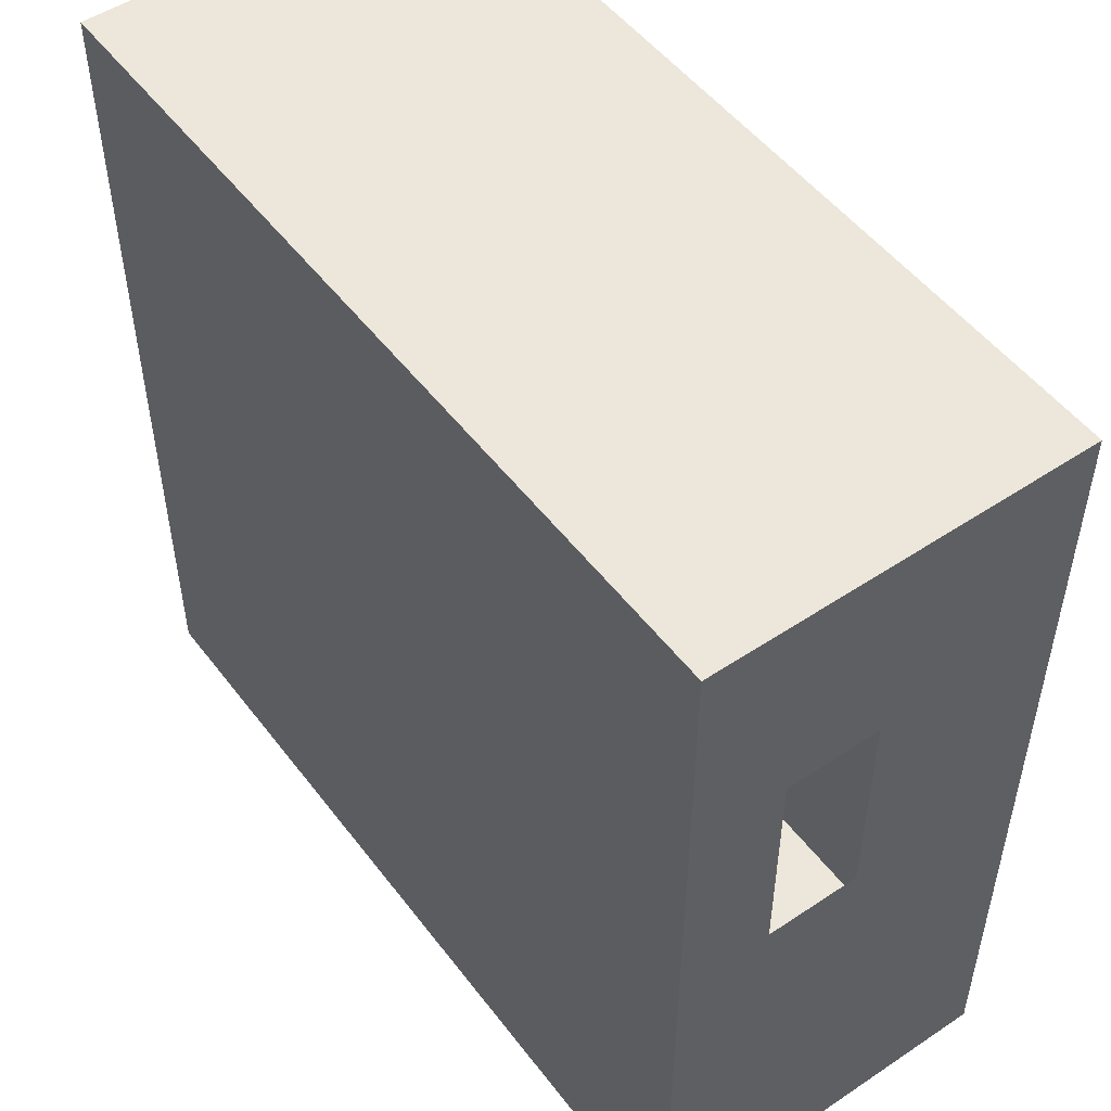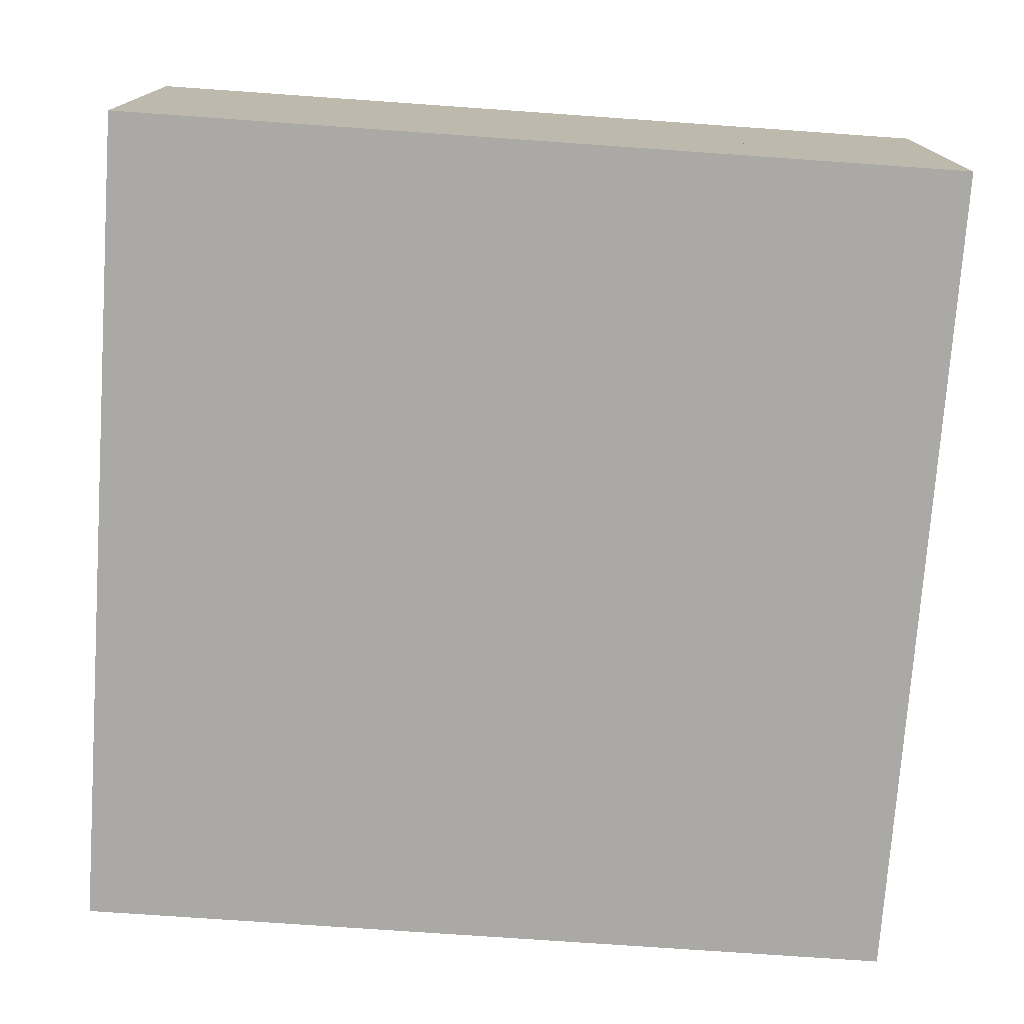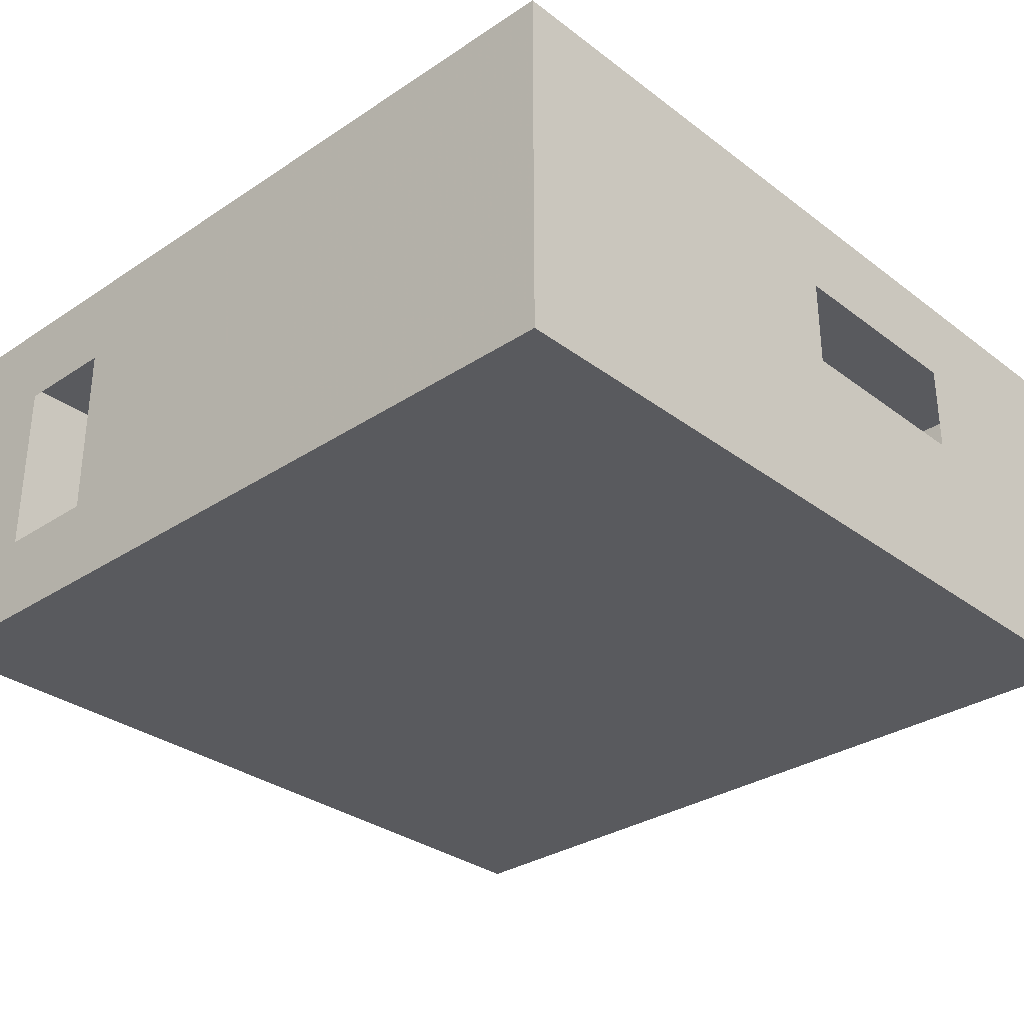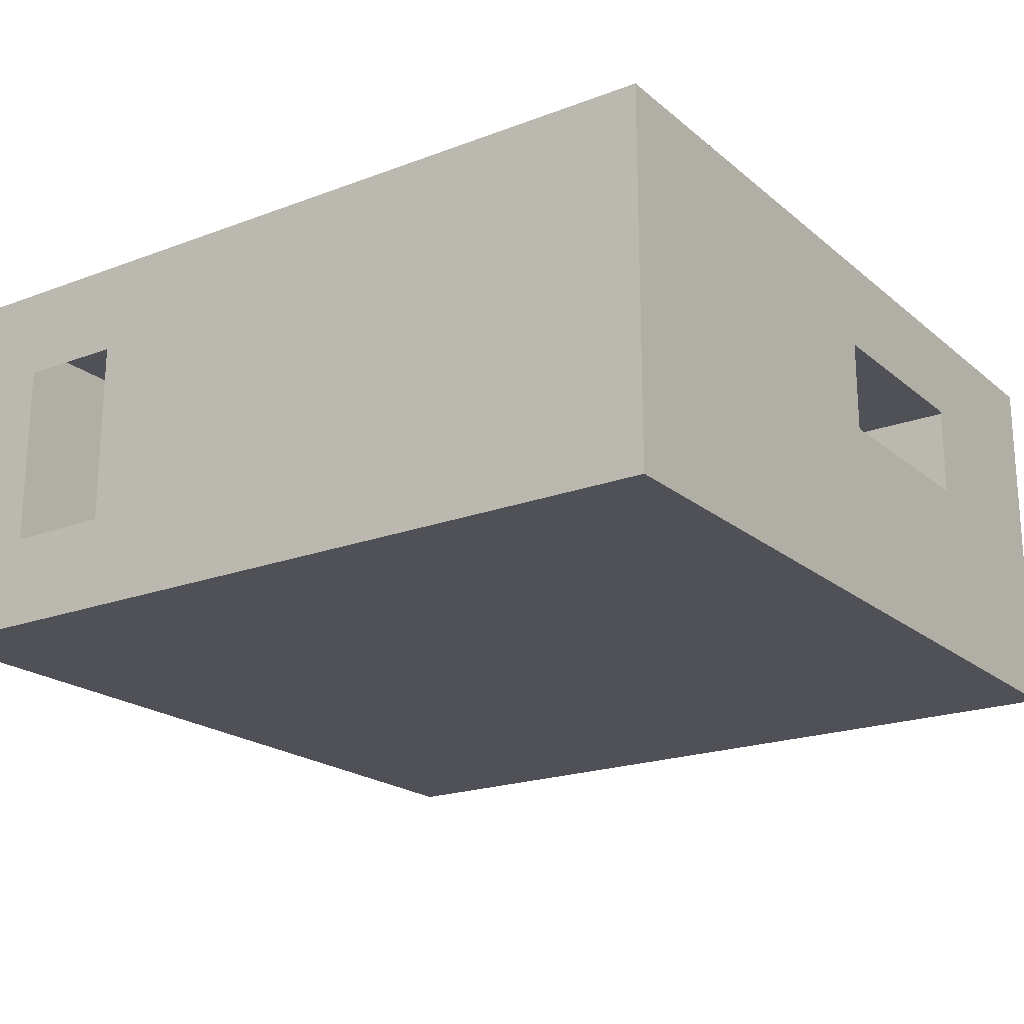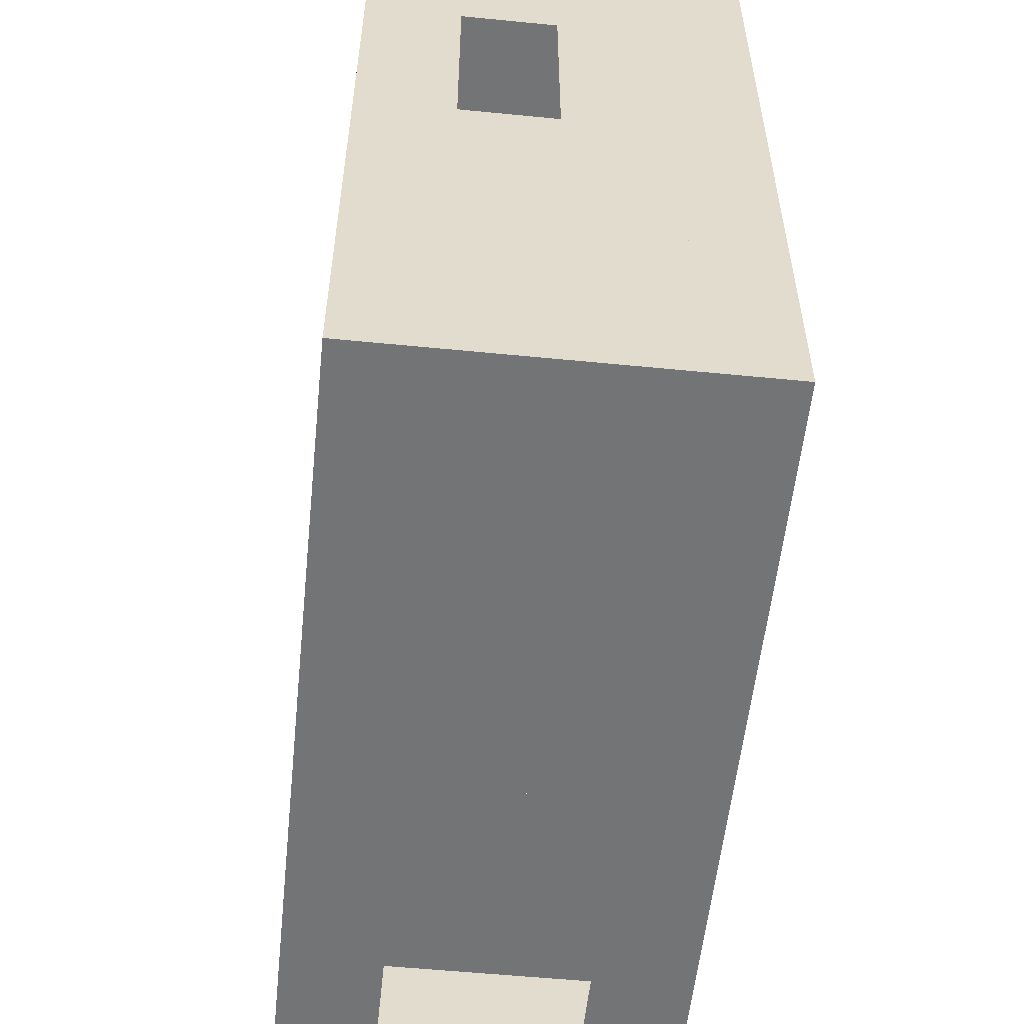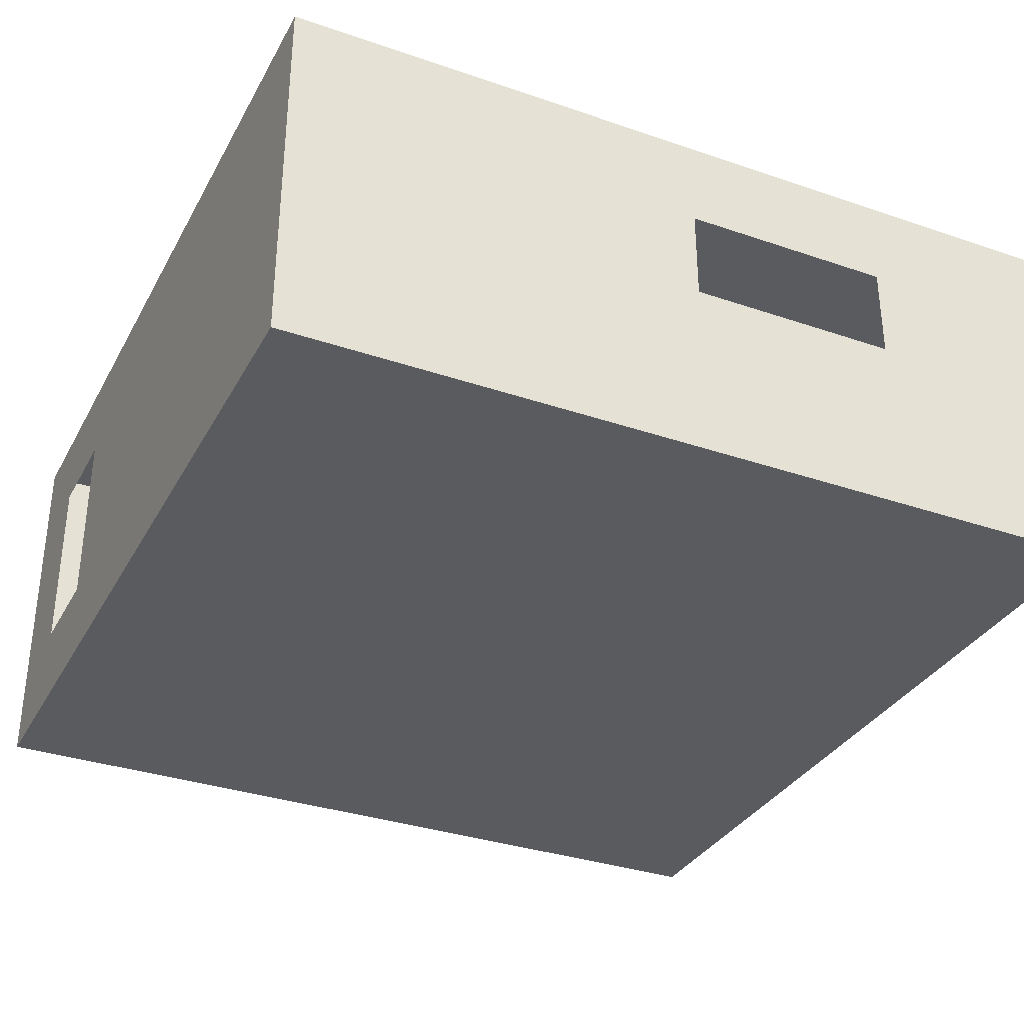
<metadata>
{"format":"obj","ext":"obj","renderer":"f3d","projection":"perspective","resolution":1024,"background":"white","views":[{"elev":51.1,"azim":-126.0,"up":"+Z"},{"elev":-75.4,"azim":-4.0,"up":"+Y"},{"elev":-31.3,"azim":-136.8,"up":"+Y"},{"elev":-20.4,"azim":-145.5,"up":"+Y"},{"elev":-56.1,"azim":-95.9,"up":"+Z"},{"elev":-33.5,"azim":-115.1,"up":"+Y"}]}
</metadata>
<code>
v 8 0 -8
v 8 0 8
v -8 0 8
v -8 0 -8
v 8 7 -8
v 8 7 8
v -8 7 8
v -8 7 -8
v 8 0 -4
v 8 0 0
v 8 0 4
v 4 0 -8
v 1e-06 0 -8
v -4 0 -8
v 8 1.75 -8
v 8 3.5 -8
v 8 5.25 -8
v 4 0 8
v -0 0 8
v -4 0 8
v 8 1.75 8
v 8 3.5 8
v 8 5.25 8
v -8 0 4
v -8 0 -2e-06
v -8 0 -4
v -8 1.75 8
v -8 3.5 8
v -8 5.25 8
v -8 1.75 -8
v -8 3.5 -8
v -8 5.25 -8
v 8 7 -4
v 8 7 4e-06
v 8 7 4
v 4 7 -8
v 2e-06 7 -8
v -4 7 -8
v 4 7 8
v -4e-06 7 8
v -4 7 8
v -8 7 4
v -8 7 -2e-06
v -8 7 -4
v 4 5.25 -8
v 2e-06 5.25 -8
v -4 5.25 -8
v 4 3.5 -8
v 2e-06 3.5 -8
v -4 3.5 -8
v 4 1.75 -8
v 2e-06 1.75 -8
v -4 1.75 -8
v -8 1.75 4
v -8 1.75 -2e-06
v -8 1.75 -4
v -8 3.5 4
v -8 3.5 -2e-06
v -8 3.5 -4
v -8 5.25 4
v -8 5.25 -2e-06
v -8 5.25 -4
v 4 1.75 8
v -1e-06 1.75 8
v -4 1.75 8
v 4 3.5 8
v -2e-06 3.5 8
v -4 3.5 8
v 4 5.25 8
v -3e-06 5.25 8
v -4 5.25 8
v 8 1.75 -4
v 8 1.75 1e-06
v 8 1.75 4
v 8 3.5 -4
v 8 3.5 2e-06
v 8 3.5 4
v 8 5.25 -4
v 8 5.25 3e-06
v 8 5.25 4
v 4 7 -4
v 4 7 3e-06
v 4 7 4
v 0 7 -4
v -1e-06 7 1e-06
v -2e-06 7 4
v -4 7 -4
v -4 7 0
v -4 7 4
v 4 0 -4
v 1e-06 0 -4
v -4 0 -4
v 4 0 -1e-06
v 0 0 -1e-06
v -4 0 -2e-06
v 4 0 4
v 0 0 4
v -4 0 4
v 6 0 -8
v 6 0 8
v 6 7 -8
v 6 7 8
v 6 5.25 -8
v 6 3.5 -8
v 6 1.75 -8
v 6 3.5 8
v 6 0 -4
v 6 0 -0
v 6 0 4
f 98 24 3 20
f 89 41 7 42
f 76 77 80 35 34 79
f 20 3 27 28 68
f 100 18 63 66 106 22 21 2
f 38 8 32 31 50 47
f 26 4 30 31 59 56
f 37 38 47 50 49
f 49 50 53 14 13 52
f 36 37 46 49 48 45
f 30 4 14 53 50 31
f 104 105 15 16 17 103
f 25 26 56 59 58 55
f 28 57 60 42 7 29
f 3 24 54 57 28 27
f 24 25 55 58 57 54
f 58 59 62 44 43 61
f 32 8 44 62 59 31
f 60 61 43 42
f 105 51 12 99 1 15
f 18 19 64 67 66 63
f 66 67 70 40 39 69
f 67 68 71 41 40 70
f 19 20 65 68 67 64
f 29 7 41 71 68 28
f 1 9 72 75 16
f 23 6 35 80 77 22
f 9 10 73 76 75 72
f 10 11 74 77 76 73
f 11 2 21 22 77 74
f 48 49 52 13 12 51
f 16 75 78 33 5
f 75 76 79 34 33 78
f 99 12 90 107 9 1
f 83 39 40 86
f 86 40 41 89
f 35 6 102 39 83
f 36 81 84 37
f 81 82 85 84
f 82 83 86 85
f 37 84 87 38
f 84 85 88 87
f 85 86 89 88
f 38 87 44 8
f 87 88 43 44
f 88 89 42 43
f 14 4 26 92
f 92 26 25 95
f 95 25 24 98
f 107 90 93 108 10 9
f 12 13 91 90
f 13 14 92 91
f 108 93 96 109 11 10
f 90 91 94 93
f 91 92 95 94
f 109 96 18 100 2 11
f 93 94 97 96
f 94 95 98 97
f 96 97 19 18
f 97 98 20 19
f 35 83 82 34
f 101 36 45 103 17 5
f 34 82 81 33
f 33 81 36 101 5
f 106 66 69 39 102 6 23 22

</code>
